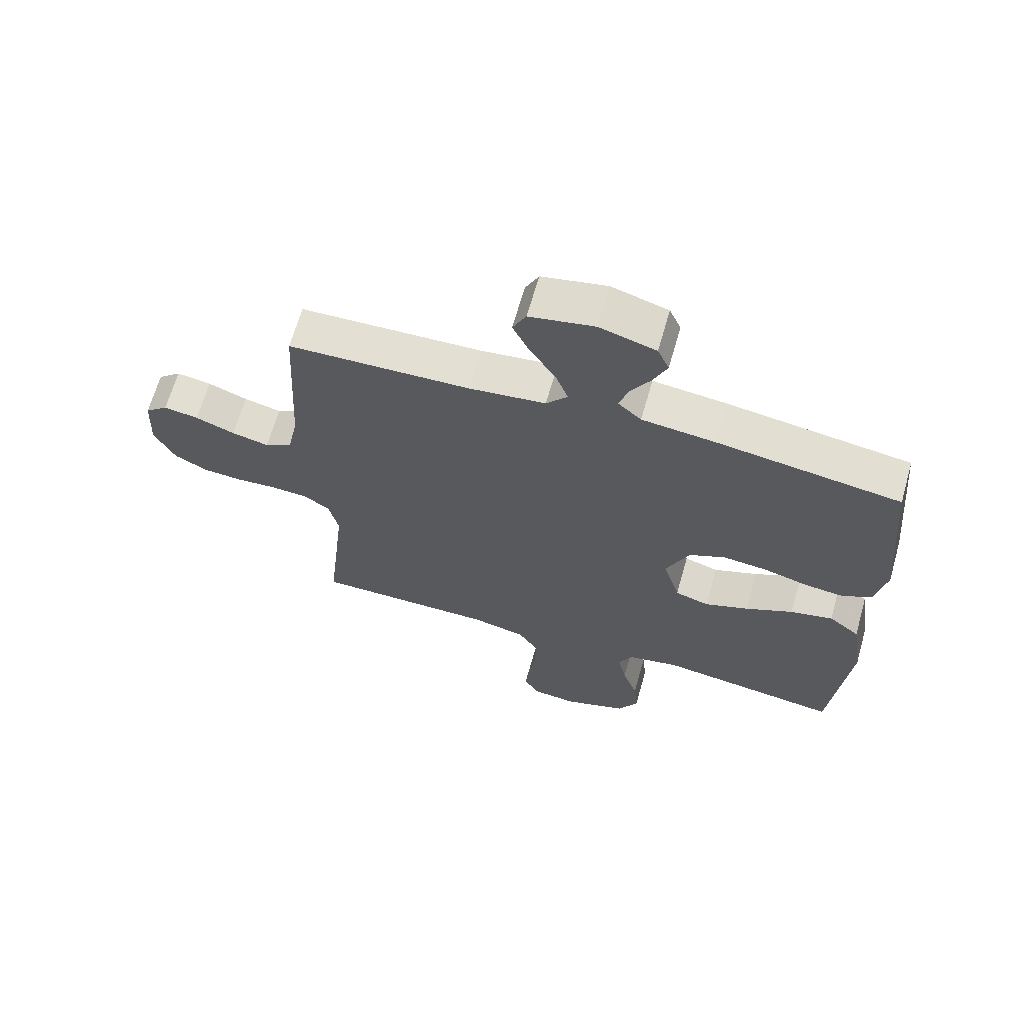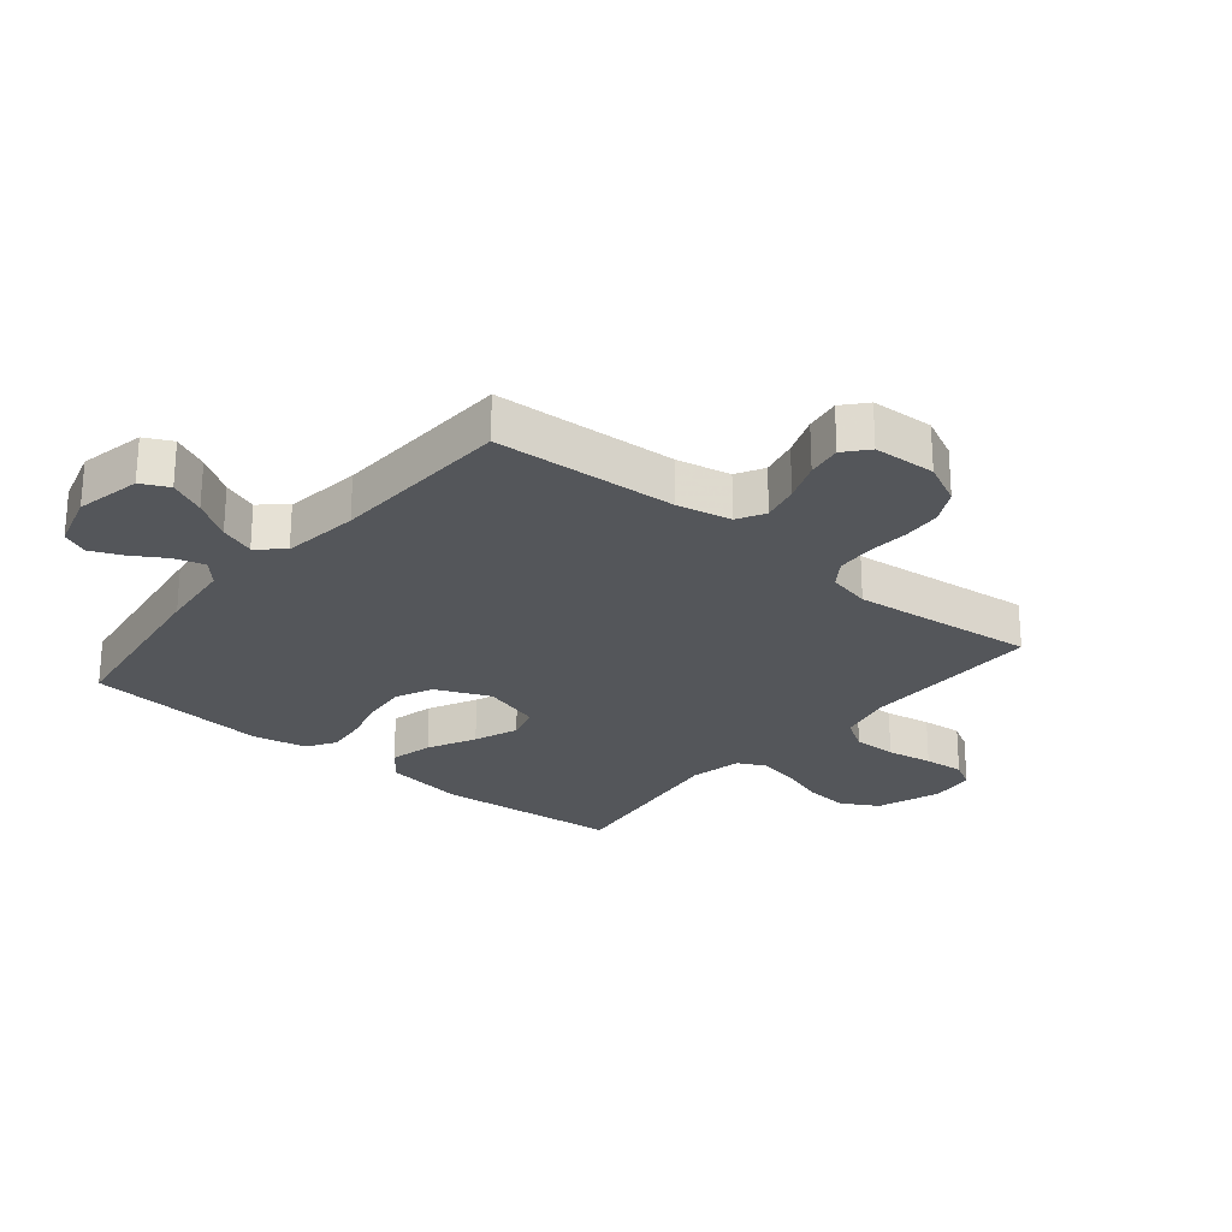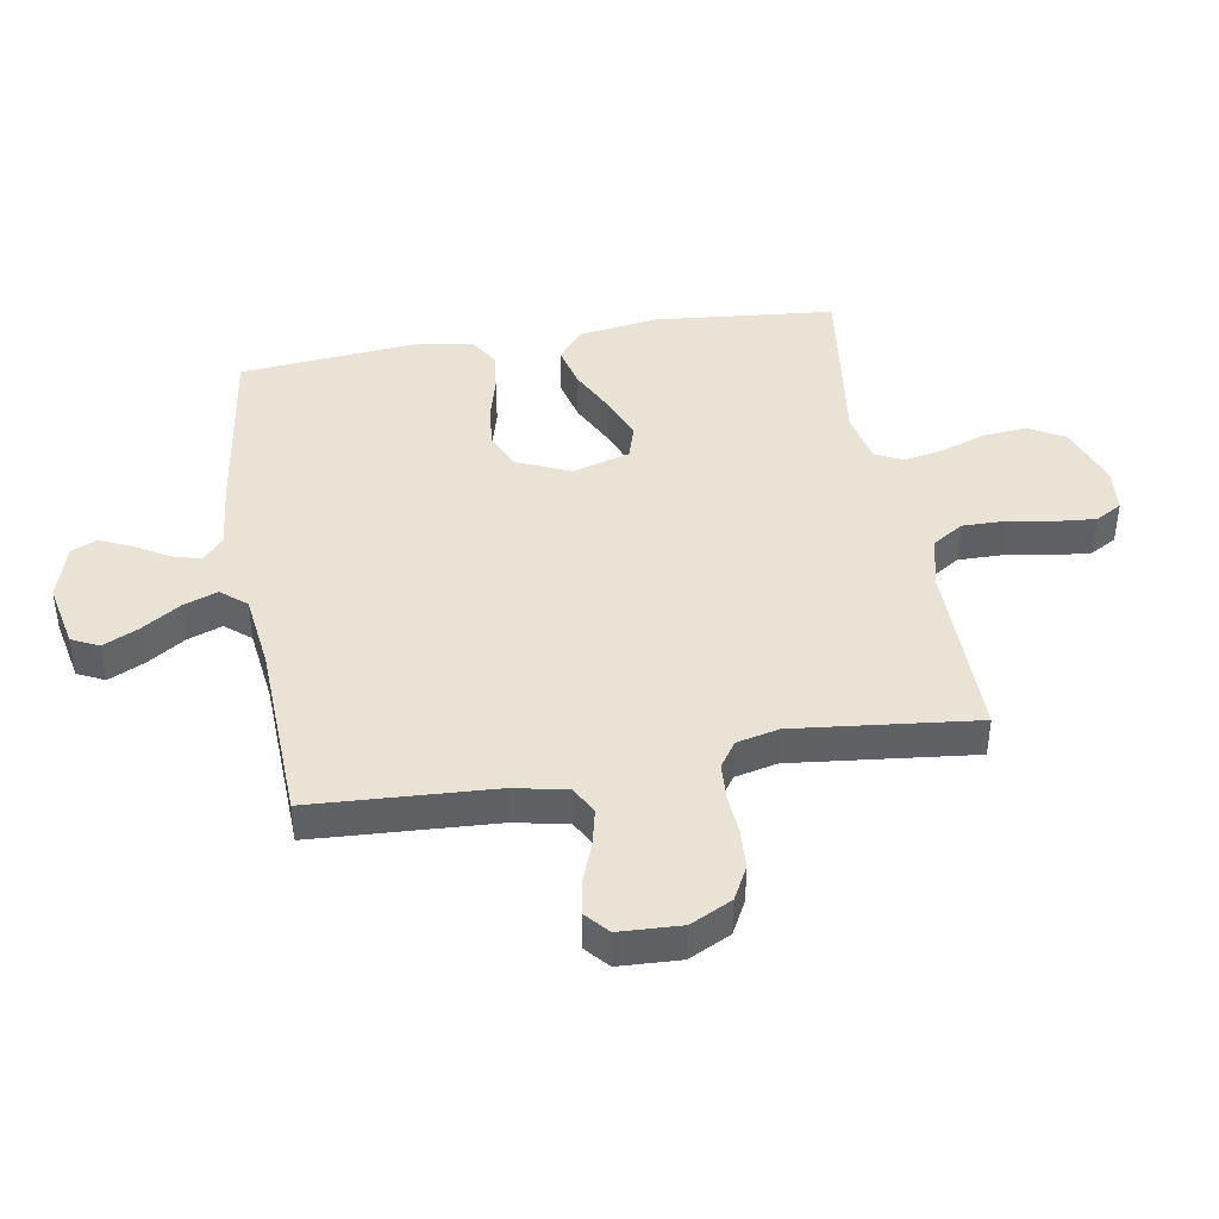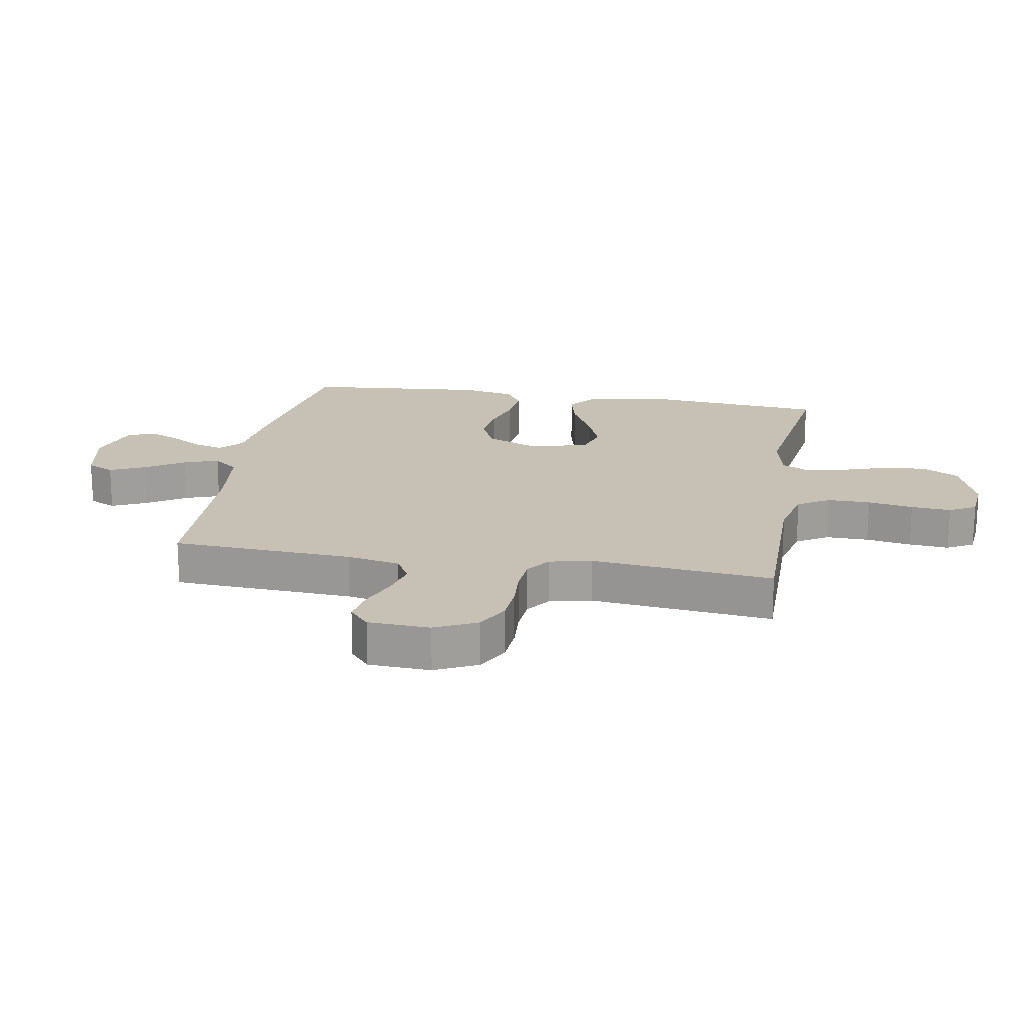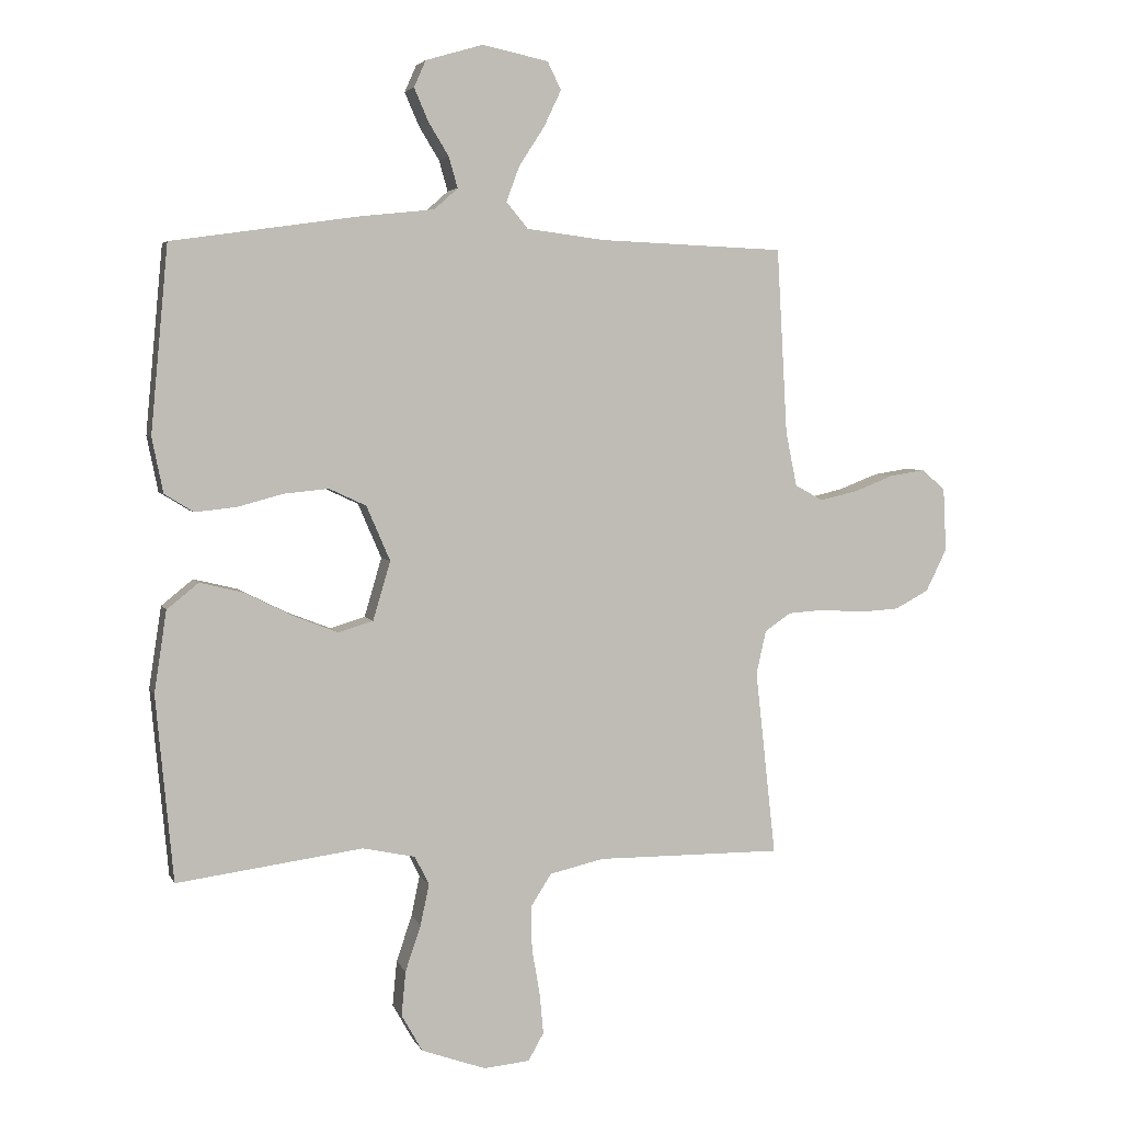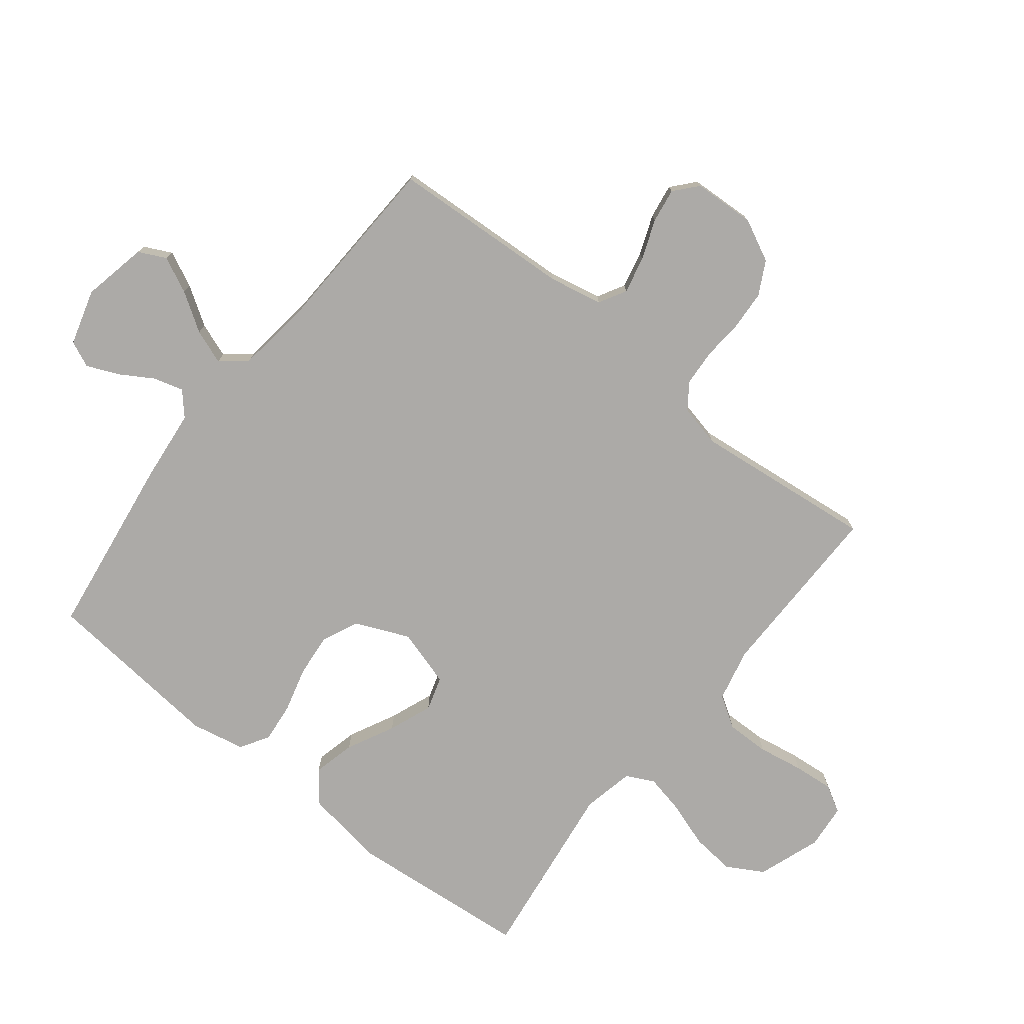
<metadata>
{"format":"obj","ext":"obj","renderer":"f3d","projection":"perspective","resolution":1024,"background":"white","views":[{"elev":66.1,"azim":-164.1,"up":"+Z"},{"elev":-25.3,"azim":50.4,"up":"+Y"},{"elev":42.3,"azim":80.3,"up":"+Y"},{"elev":18.6,"azim":99.9,"up":"+Y"},{"elev":4.2,"azim":-15.7,"up":"+Z"},{"elev":-76.1,"azim":51.6,"up":"+Y"}]}
</metadata>
<code>
v 0.5 0.07 -0.5
v 0.2 0.07 -0.498
v 0.112 0.07 -0.518
v 0.079 0.07 -0.57
v 0.08 0.07 -0.641
v 0.093 0.07 -0.716
v 0.099 0.07 -0.782
v 0.074 0.07 -0.826
v 0 0.07 -0.833
v -0.104 0.07 -0.796
v -0.138 0.07 -0.736
v -0.131 0.07 -0.664
v -0.106 0.07 -0.59
v -0.092 0.07 -0.524
v -0.115 0.07 -0.478
v -0.2 0.07 -0.46
v -0.5 0.07 -0.5
v -0.528 0.07 -0.2
v -0.508 0.07 -0.069
v -0.457 0.07 -0.028
v -0.387 0.07 -0.045
v -0.309 0.07 -0.084
v -0.237 0.07 -0.112
v -0.181 0.07 -0.095
v -0.153 0.07 0
v -0.191 0.07 0.088
v -0.251 0.07 0.116
v -0.323 0.07 0.109
v -0.397 0.07 0.089
v -0.463 0.07 0.082
v -0.51 0.07 0.111
v -0.528 0.07 0.2
v -0.5 0.07 0.5
v -0.2 0.07 0.543
v -0.079 0.07 0.556
v -0.041 0.07 0.59
v -0.055 0.07 0.639
v -0.088 0.07 0.693
v -0.111 0.07 0.746
v -0.092 0.07 0.789
v 0 0.07 0.816
v 0.107 0.07 0.794
v 0.129 0.07 0.749
v 0.101 0.07 0.69
v 0.06 0.07 0.627
v 0.039 0.07 0.57
v 0.074 0.07 0.528
v 0.2 0.07 0.512
v 0.5 0.07 0.5
v 0.517 0.07 0.2
v 0.535 0.07 0.112
v 0.58 0.07 0.087
v 0.641 0.07 0.101
v 0.706 0.07 0.126
v 0.763 0.07 0.135
v 0.801 0.07 0.102
v 0.806 0.07 0
v 0.772 0.07 -0.069
v 0.717 0.07 -0.098
v 0.652 0.07 -0.102
v 0.585 0.07 -0.097
v 0.525 0.07 -0.101
v 0.483 0.07 -0.13
v 0.467 0.07 -0.2
v 0.5 0 -0.5
v 0.2 0 -0.498
v 0.112 0 -0.518
v 0.079 0 -0.57
v 0.08 0 -0.641
v 0.093 0 -0.716
v 0.099 0 -0.782
v 0.074 0 -0.826
v 0 0 -0.833
v -0.104 0 -0.796
v -0.138 0 -0.736
v -0.131 0 -0.664
v -0.106 0 -0.59
v -0.092 0 -0.524
v -0.115 0 -0.478
v -0.2 0 -0.46
v -0.5 0 -0.5
v -0.528 0 -0.2
v -0.508 0 -0.069
v -0.457 0 -0.028
v -0.387 0 -0.045
v -0.309 0 -0.084
v -0.237 0 -0.112
v -0.181 0 -0.095
v -0.153 0 0
v -0.191 0 0.088
v -0.251 0 0.116
v -0.323 0 0.109
v -0.397 0 0.089
v -0.463 0 0.082
v -0.51 0 0.111
v -0.528 0 0.2
v -0.5 0 0.5
v -0.2 0 0.543
v -0.079 0 0.556
v -0.041 0 0.59
v -0.055 0 0.639
v -0.088 0 0.693
v -0.111 0 0.746
v -0.092 0 0.789
v 0 0 0.816
v 0.107 0 0.794
v 0.129 0 0.749
v 0.101 0 0.69
v 0.06 0 0.627
v 0.039 0 0.57
v 0.074 0 0.528
v 0.2 0 0.512
v 0.5 0 0.5
v 0.517 0 0.2
v 0.535 0 0.112
v 0.58 0 0.087
v 0.641 0 0.101
v 0.706 0 0.126
v 0.763 0 0.135
v 0.801 0 0.102
v 0.806 0 0
v 0.772 0 -0.069
v 0.717 0 -0.098
v 0.652 0 -0.102
v 0.585 0 -0.097
v 0.525 0 -0.101
v 0.483 0 -0.13
v 0.467 0 -0.2
f 58 59 60 61
f 58 61 62
f 57 58 62
f 56 57 62
f 53 54 55 56
f 52 53 56 62
f 51 52 62 63
f 48 49 50
f 47 48 50 51
f 42 43 44 45
f 42 45 46
f 41 42 46
f 40 41 46
f 37 38 39 40
f 36 37 40 46
f 35 36 46 47
f 28 29 30 31
f 27 28 31 32
f 19 20 21 22
f 19 22 23
f 16 17 18 19
f 15 16 19 23
f 14 15 23 24
f 10 11 12 13
f 10 13 14
f 9 10 14
f 5 6 7 8
f 4 5 8 9
f 64 1 2
f 64 2 3
f 63 64 3
f 51 63 3
f 47 51 3
f 35 47 3 4
f 27 32 33 34
f 26 27 34 35
f 25 26 35
f 9 14 24 25
f 4 9 25 35
f 125 124 123 122
f 126 125 122
f 126 122 121
f 126 121 120
f 120 119 118 117
f 126 120 117 116
f 127 126 116 115
f 114 113 112
f 115 114 112 111
f 109 108 107 106
f 110 109 106
f 110 106 105
f 110 105 104
f 104 103 102 101
f 110 104 101 100
f 111 110 100 99
f 95 94 93 92
f 96 95 92 91
f 86 85 84 83
f 87 86 83
f 83 82 81 80
f 87 83 80 79
f 88 87 79 78
f 77 76 75 74
f 78 77 74
f 78 74 73
f 72 71 70 69
f 73 72 69 68
f 66 65 128
f 67 66 128
f 67 128 127
f 67 127 115
f 67 115 111
f 68 67 111 99
f 98 97 96 91
f 99 98 91 90
f 99 90 89
f 89 88 78 73
f 99 89 73 68
f 1 65 66 2
f 2 66 67 3
f 3 67 68 4
f 4 68 69 5
f 5 69 70 6
f 6 70 71 7
f 7 71 72 8
f 8 72 73 9
f 9 73 74 10
f 10 74 75 11
f 11 75 76 12
f 12 76 77 13
f 13 77 78 14
f 14 78 79 15
f 15 79 80 16
f 16 80 81 17
f 17 81 82 18
f 18 82 83 19
f 19 83 84 20
f 20 84 85 21
f 21 85 86 22
f 22 86 87 23
f 23 87 88 24
f 24 88 89 25
f 25 89 90 26
f 26 90 91 27
f 27 91 92 28
f 28 92 93 29
f 29 93 94 30
f 30 94 95 31
f 31 95 96 32
f 32 96 97 33
f 33 97 98 34
f 34 98 99 35
f 35 99 100 36
f 36 100 101 37
f 37 101 102 38
f 38 102 103 39
f 39 103 104 40
f 40 104 105 41
f 41 105 106 42
f 42 106 107 43
f 43 107 108 44
f 44 108 109 45
f 45 109 110 46
f 46 110 111 47
f 47 111 112 48
f 48 112 113 49
f 49 113 114 50
f 50 114 115 51
f 51 115 116 52
f 52 116 117 53
f 53 117 118 54
f 54 118 119 55
f 55 119 120 56
f 56 120 121 57
f 57 121 122 58
f 58 122 123 59
f 59 123 124 60
f 60 124 125 61
f 61 125 126 62
f 62 126 127 63
f 63 127 128 64
f 64 128 65 1

</code>
